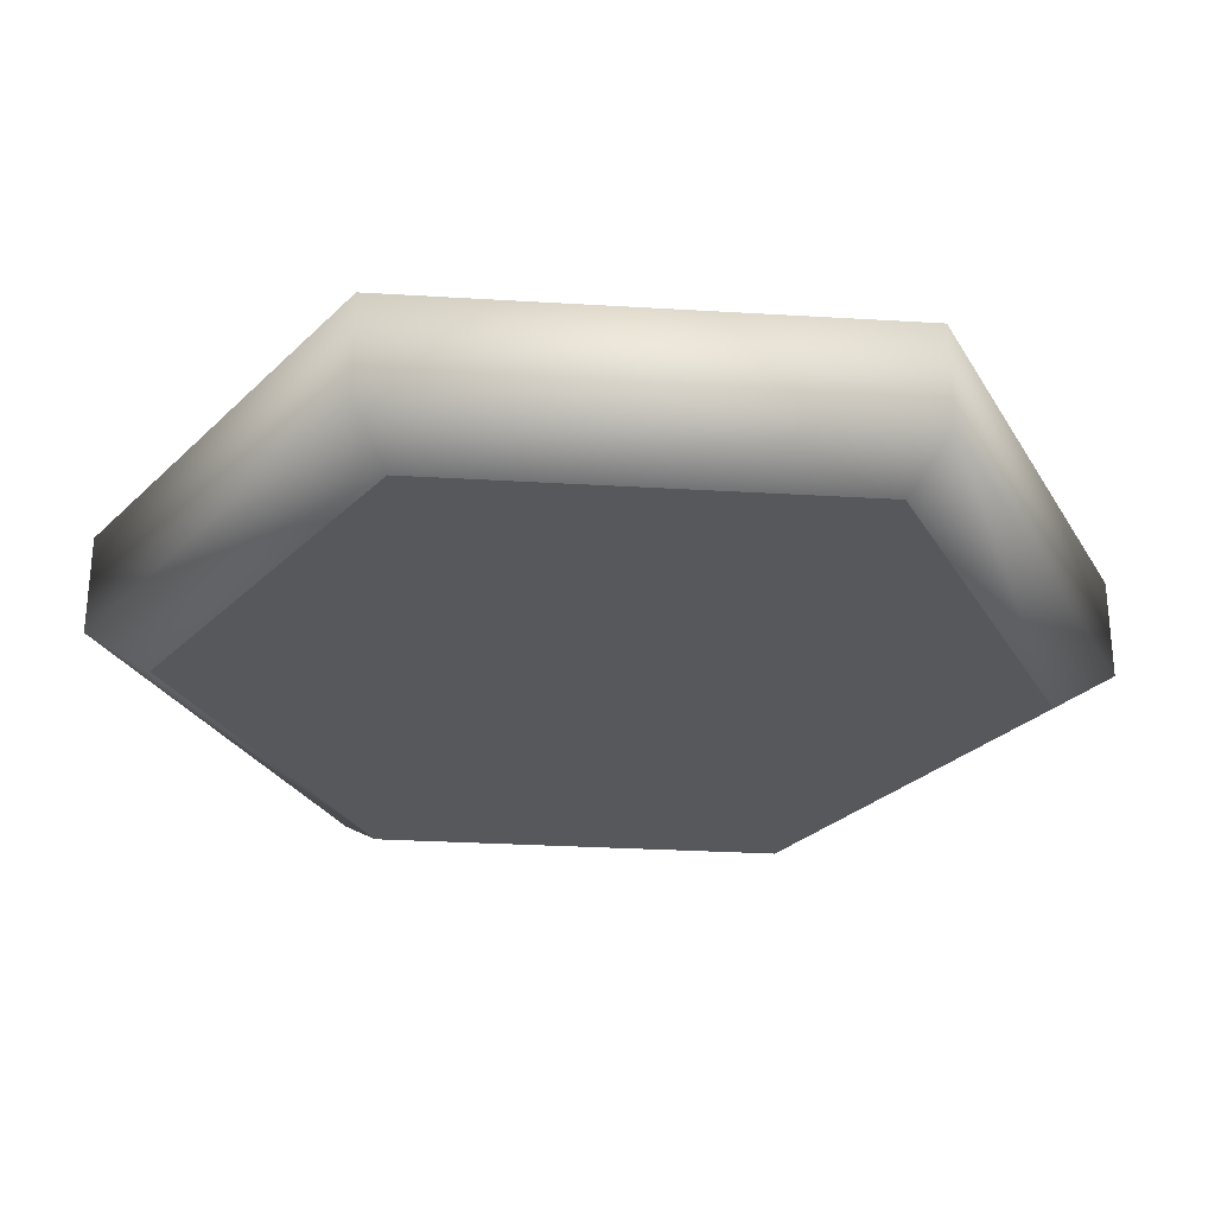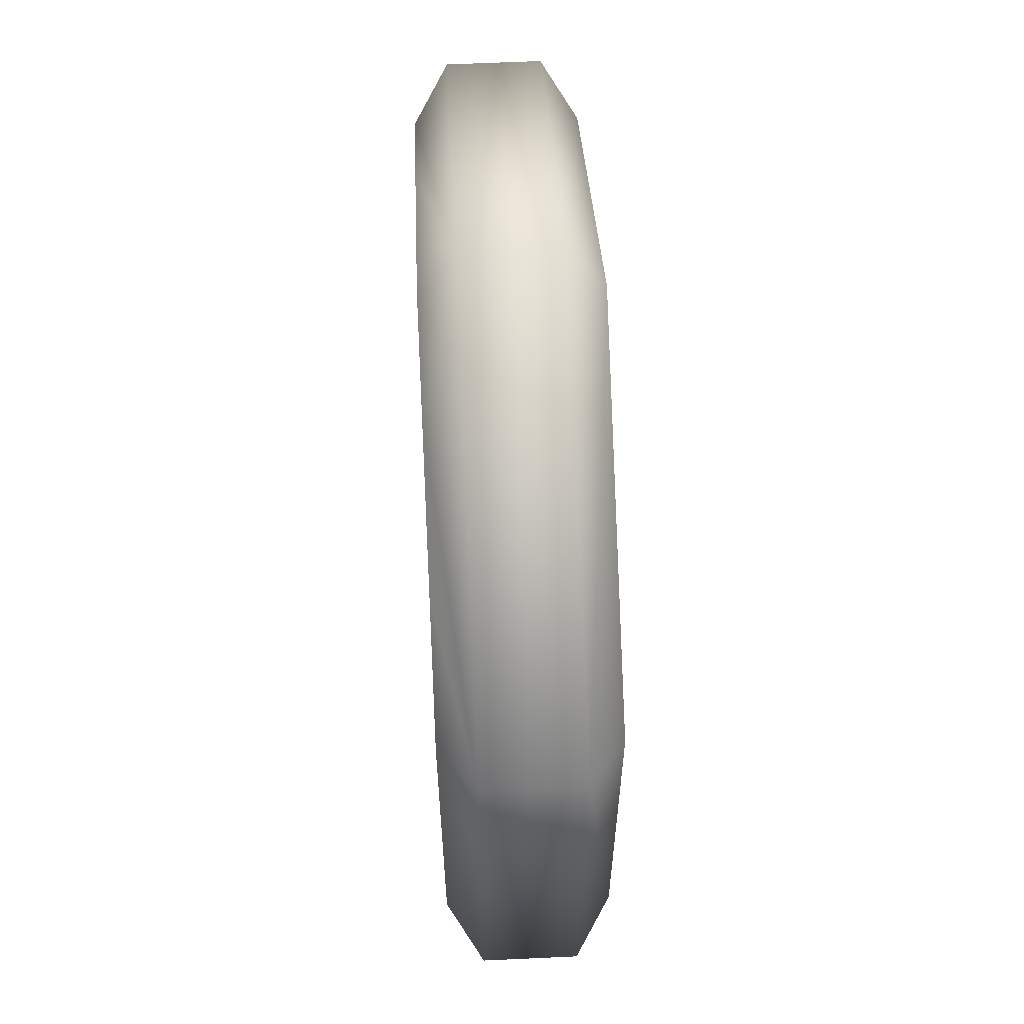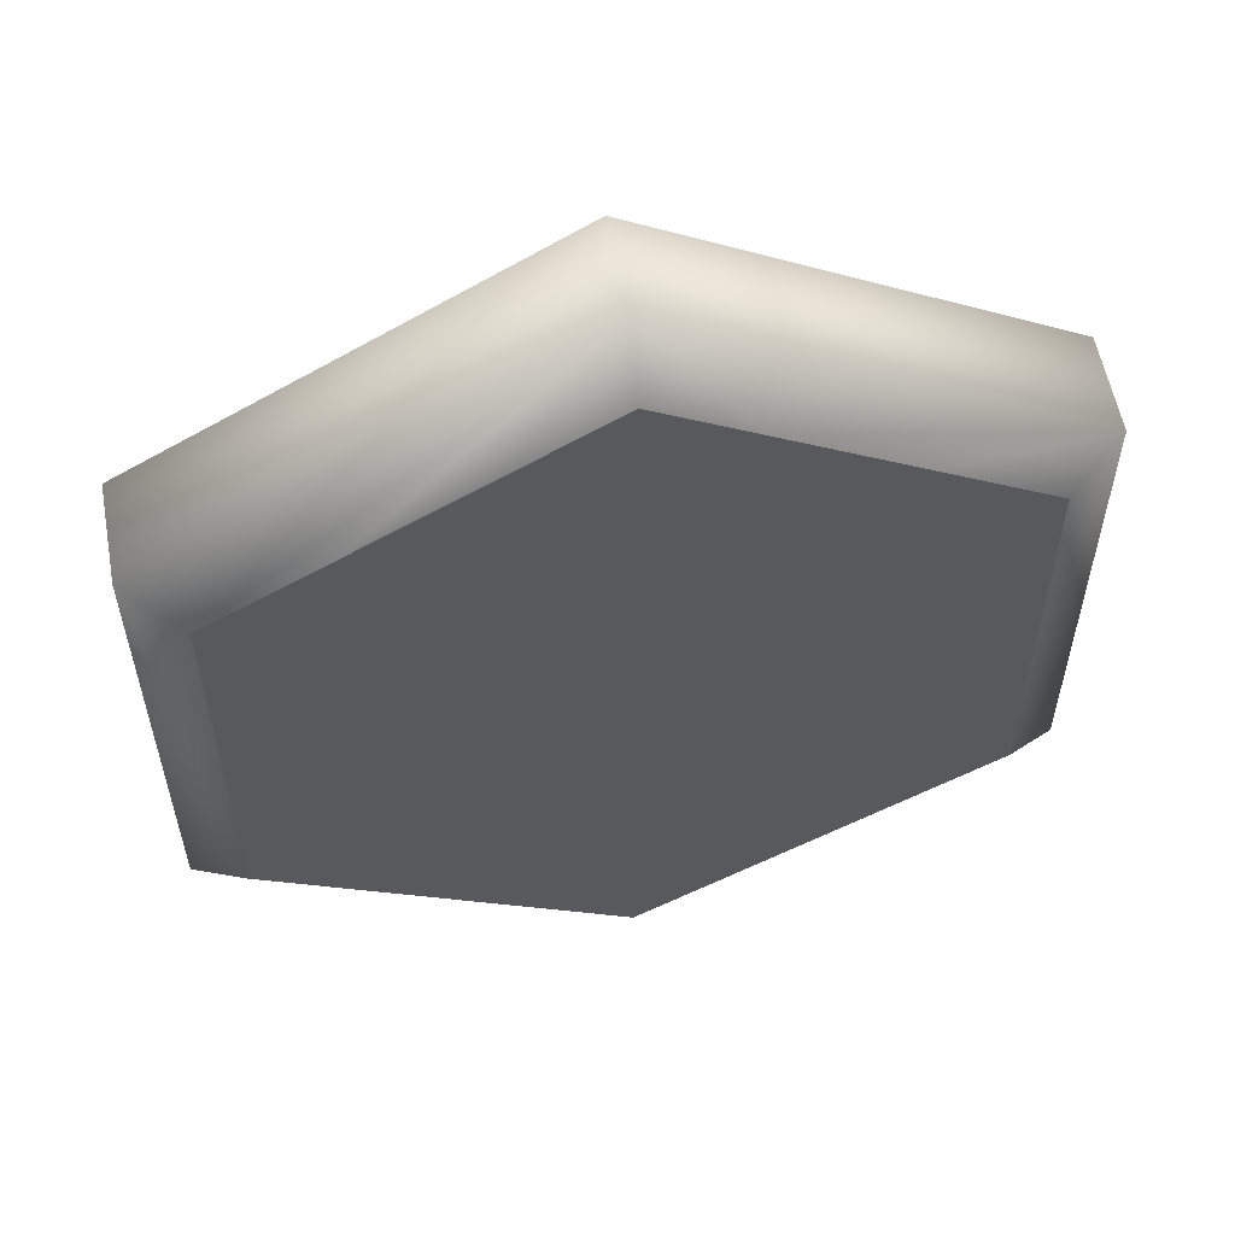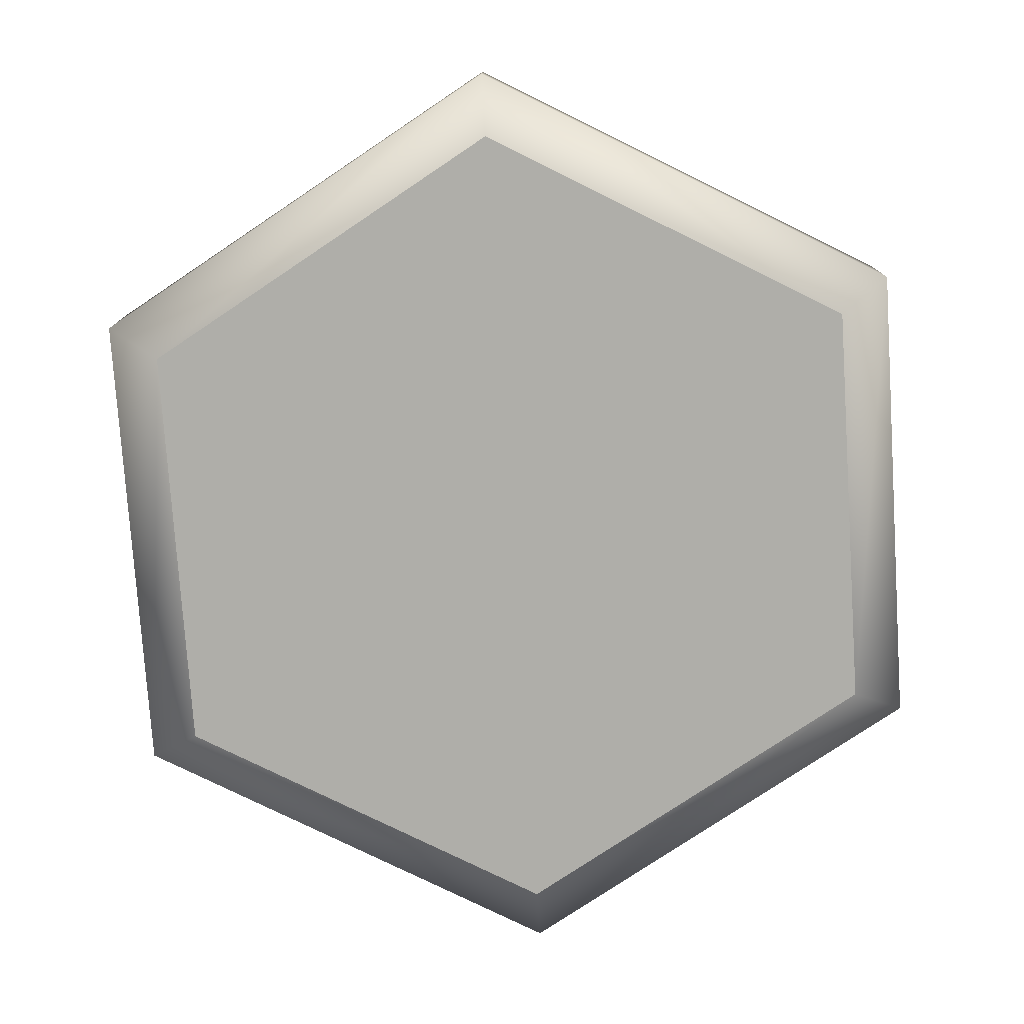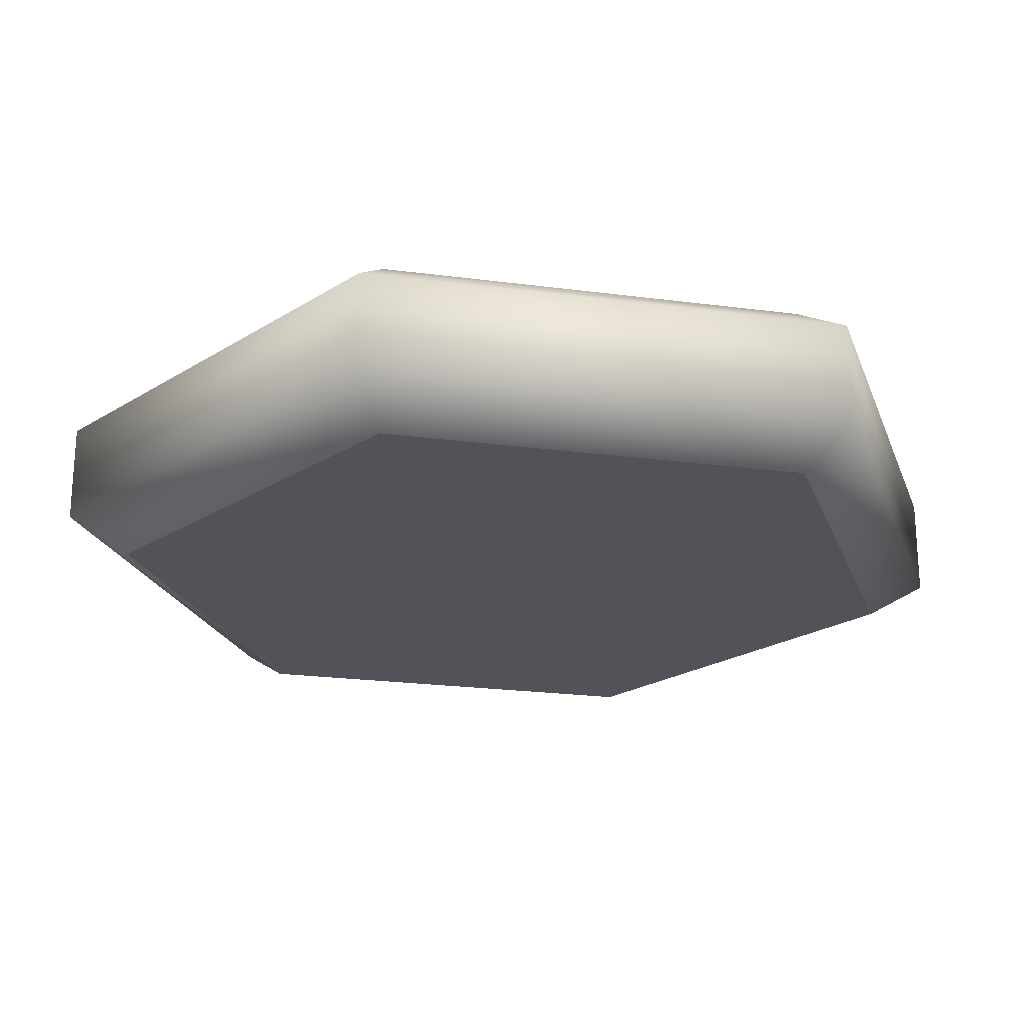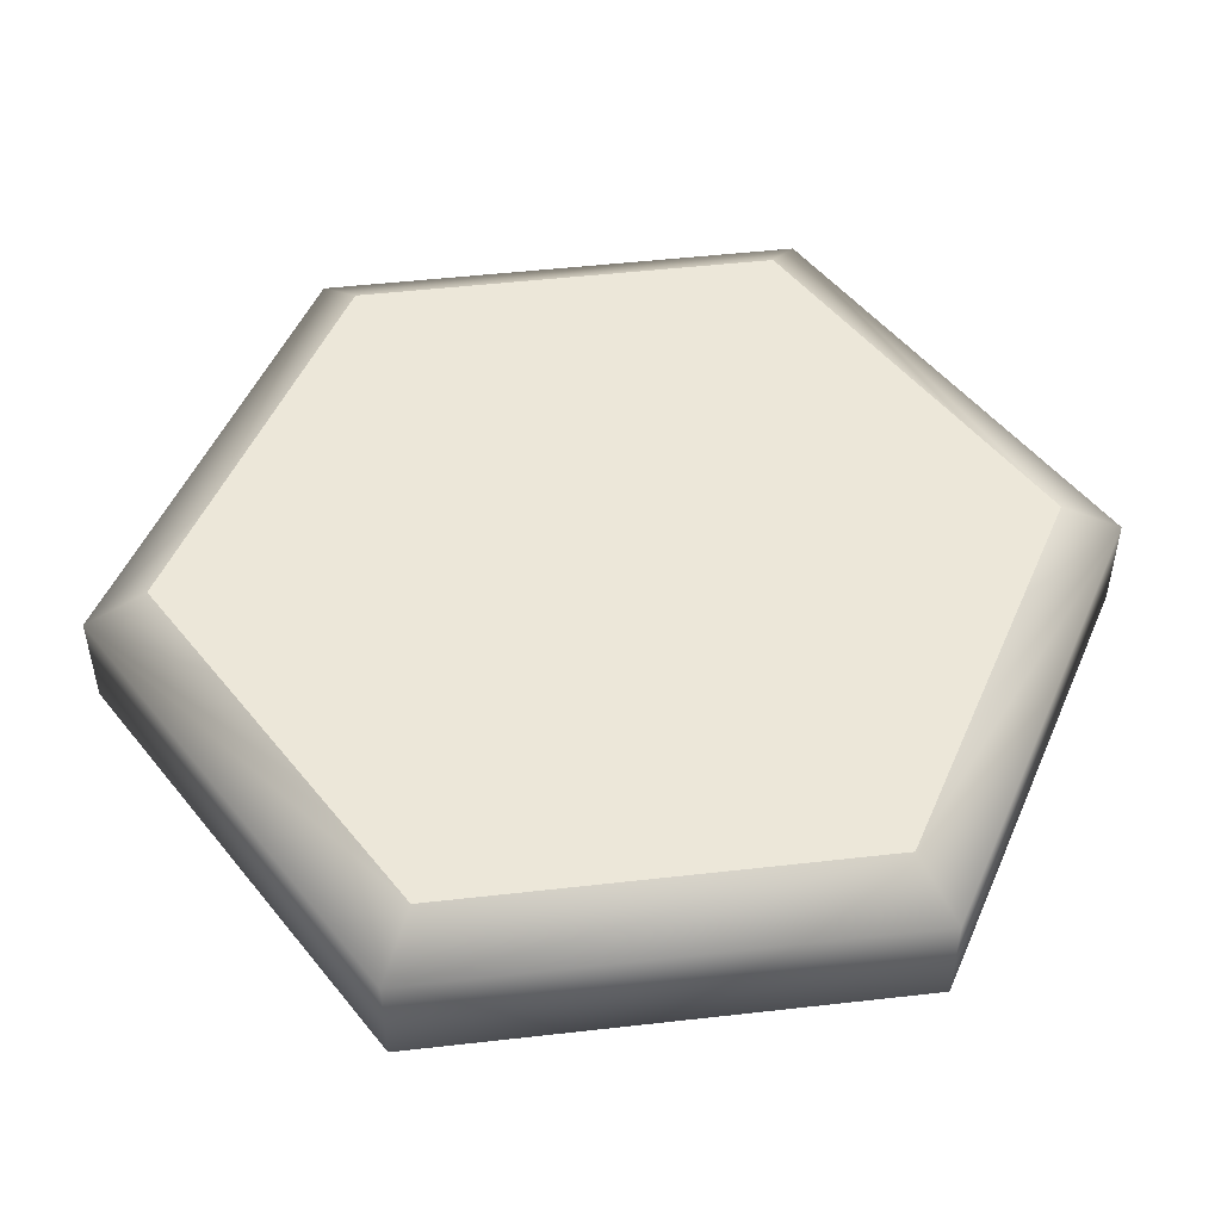
<metadata>
{"format":"obj","ext":"obj","renderer":"f3d","projection":"perspective","resolution":1024,"background":"white","views":[{"elev":-28.6,"azim":-95.2,"up":"+Y"},{"elev":60.9,"azim":-92.7,"up":"+Z"},{"elev":57.0,"azim":169.5,"up":"+Z"},{"elev":-77.5,"azim":-56.2,"up":"+Y"},{"elev":-22.6,"azim":17.2,"up":"+Y"},{"elev":50.0,"azim":82.9,"up":"+Y"}]}
</metadata>
<code>
g meat-patty
v 0.1494 0.04916 -0.08625 1 1 1
v 0.13 0.06243 -0.07504 1 1 1
v 0 0.04916 -0.1725 1 1 1
v 0.08619 0.06243 -0.1003 1 1 1
v 0.03654 0.06243 -0.129 1 1 1
v 0 0.06243 -0.1501 1 1 1
v 0.1494 0.01328 0.08625 1 1 1
v 0.1494 0.01328 -0.08625 1 1 1
v 0.13 0 0.07504 1 1 1
v 0.13 0 -0.07504 1 1 1
v 0 0.01328 0.1725 1 1 1
v 0 0 0.1501 1 1 1
v -0.1494 0.01328 0.08625 1 1 1
v -0.13 0 0.07504 1 1 1
v -0.13 0.06243 -0.07504 1 1 1
v -0.13 0.06243 0.07504 1 1 1
v -0.1494 0.04916 -0.08625 1 1 1
v -0.1494 0.04916 0.08625 1 1 1
v 0.1494 0.04916 0.08625 1 1 1
v 0 0.04916 0.1725 1 1 1
v 0.13 0.06243 0.07504 1 1 1
v 0.08619 0.06243 0.1003 1 1 1
v 0.03654 0.06243 0.129 1 1 1
v 0 0.06243 0.1501 1 1 1
v 0 0 -0.1501 1 1 1
v -0.13 0 -0.07504 1 1 1
v 0 0.01328 -0.1725 1 1 1
v -0.1494 0.01328 -0.08625 1 1 1
v -0.03654 0.06243 -0.129 1 1 1
v -0.08619 0.06243 -0.1003 1 1 1
v -0.03654 0.06243 0.129 1 1 1
v -0.08619 0.06243 0.1003 1 1 1
v -3.61e-16 0.06243 0.127 1 1 1
v 0.04614 0.06243 0.1003 1 1 1
v -0.04614 0.06243 0.1003 1 1 1
v -0.09578 0.06243 0.07165 1 1 1
v 0.09578 0.06243 0.07165 1 1 1
v -0.1099 0.06243 0.06348 1 1 1
v 0.1099 0.06243 0.06348 1 1 1
v -0.1099 0.06243 0.04299 1 1 1
v 0.1099 0.06243 0.01433 1 1 1
v 0.1099 0.06243 0.04299 1 1 1
v -0.1099 0.06243 0.01433 1 1 1
v -0.1099 0.06243 -0.01433 1 1 1
v 0.1099 0.06243 -0.06348 1 1 1
v 0.1099 0.06243 -0.04299 1 1 1
v 0.1099 0.06243 -0.01433 1 1 1
v 0.09578 0.06243 -0.07165 1 1 1
v -0.1099 0.06243 -0.04299 1 1 1
v -0.1099 0.06243 -0.06348 1 1 1
v -0.09578 0.06243 -0.07165 1 1 1
v 0.04614 0.06243 -0.1003 1 1 1
v -0.04614 0.06243 -0.1003 1 1 1
v -3.61e-16 0.06243 -0.127 1 1 1
f 3 2 1
f 2 3 4
f 4 3 5
f 5 3 6
f 9 8 7
f 8 9 10
f 13 12 11
f 12 13 14
f 17 16 15
f 16 17 18
f 11 9 7
f 9 11 12
f 21 20 19
f 20 21 22
f 20 22 23
f 20 23 24
f 12 10 9
f 10 12 25
f 25 12 14
f 25 14 26
f 26 27 25
f 27 26 28
f 13 17 28
f 17 13 18
f 10 27 8
f 27 10 25
f 2 19 1
f 19 2 21
f 13 26 14
f 26 13 28
f 19 8 1
f 8 19 7
f 17 27 28
f 27 17 3
f 20 13 11
f 13 20 18
f 17 6 3
f 6 17 29
f 29 17 30
f 30 17 15
f 3 8 27
f 8 3 1
f 19 11 7
f 11 19 20
f 31 20 24
f 20 31 18
f 18 31 32
f 18 32 16
f 23 33 24
f 24 33 31
f 23 34 33
f 31 33 35
f 31 35 32
f 34 23 22
f 35 36 32
f 34 36 35
f 22 36 34
f 32 36 16
f 22 37 36
f 16 36 38
f 16 38 15
f 22 39 37
f 40 15 38
f 21 39 22
f 39 21 41
f 39 41 42
f 42 43 40
f 43 15 40
f 43 42 41
f 44 15 43
f 41 21 45
f 2 45 21
f 45 2 4
f 41 45 46
f 41 46 47
f 45 4 48
f 49 47 46
f 47 49 44
f 49 15 44
f 50 15 49
f 51 15 50
f 48 4 51
f 51 30 15
f 51 4 52
f 5 52 4
f 51 53 30
f 51 52 53
f 53 29 30
f 52 5 54
f 54 29 53
f 54 5 6
f 54 6 29
f 35 33 34
f 53 52 54
f 40 39 42
f 39 40 37
f 37 40 36
f 36 40 38
f 44 41 47
f 41 44 43
f 48 46 45
f 46 48 49
f 49 48 51
f 49 51 50
g meat-patty
f 3 2 1
f 2 3 4
f 4 3 5
f 5 3 6
f 9 8 7
f 8 9 10
f 13 12 11
f 12 13 14
f 17 16 15
f 16 17 18
f 11 9 7
f 9 11 12
f 21 20 19
f 20 21 22
f 20 22 23
f 20 23 24
f 12 10 9
f 10 12 25
f 25 12 14
f 25 14 26
f 26 27 25
f 27 26 28
f 13 17 28
f 17 13 18
f 10 27 8
f 27 10 25
f 2 19 1
f 19 2 21
f 13 26 14
f 26 13 28
f 19 8 1
f 8 19 7
f 17 27 28
f 27 17 3
f 20 13 11
f 13 20 18
f 17 6 3
f 6 17 29
f 29 17 30
f 30 17 15
f 3 8 27
f 8 3 1
f 19 11 7
f 11 19 20
f 31 20 24
f 20 31 18
f 18 31 32
f 18 32 16
f 23 33 24
f 24 33 31
f 23 34 33
f 31 33 35
f 31 35 32
f 34 23 22
f 35 36 32
f 34 36 35
f 22 36 34
f 32 36 16
f 22 37 36
f 16 36 38
f 16 38 15
f 22 39 37
f 40 15 38
f 21 39 22
f 39 21 41
f 39 41 42
f 42 43 40
f 43 15 40
f 43 42 41
f 44 15 43
f 41 21 45
f 2 45 21
f 45 2 4
f 41 45 46
f 41 46 47
f 45 4 48
f 49 47 46
f 47 49 44
f 49 15 44
f 50 15 49
f 51 15 50
f 48 4 51
f 51 30 15
f 51 4 52
f 5 52 4
f 51 53 30
f 51 52 53
f 53 29 30
f 52 5 54
f 54 29 53
f 54 5 6
f 54 6 29
f 35 33 34
f 53 52 54
f 40 39 42
f 39 40 37
f 37 40 36
f 36 40 38
f 44 41 47
f 41 44 43
f 48 46 45
f 46 48 49
f 49 48 51
f 49 51 50

</code>
